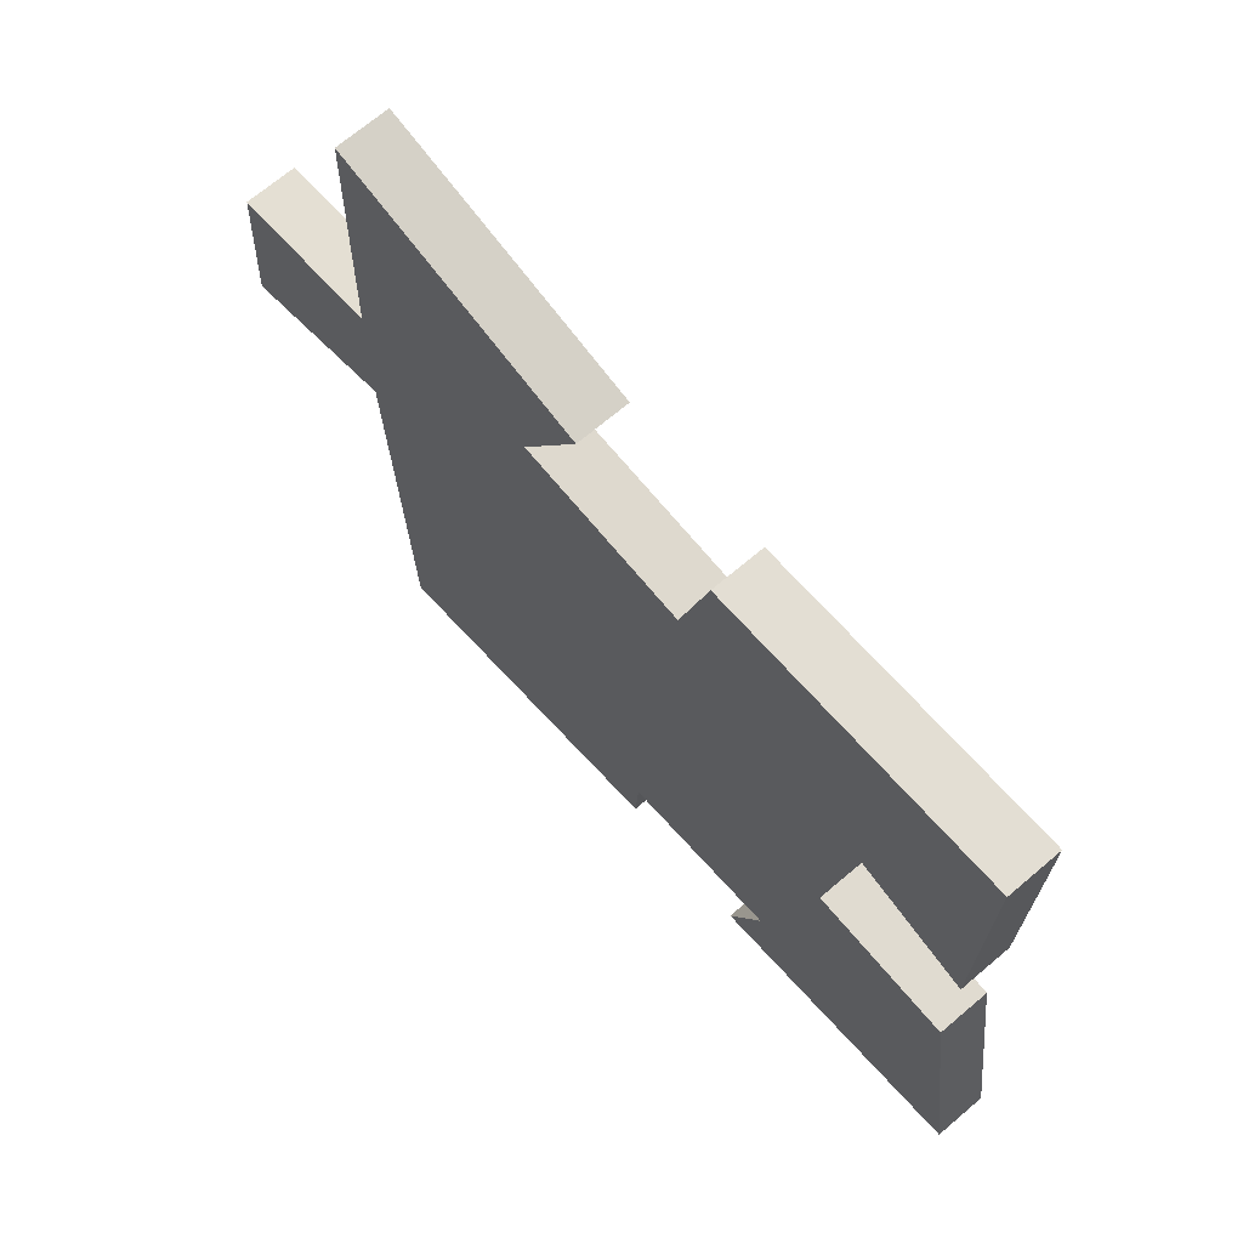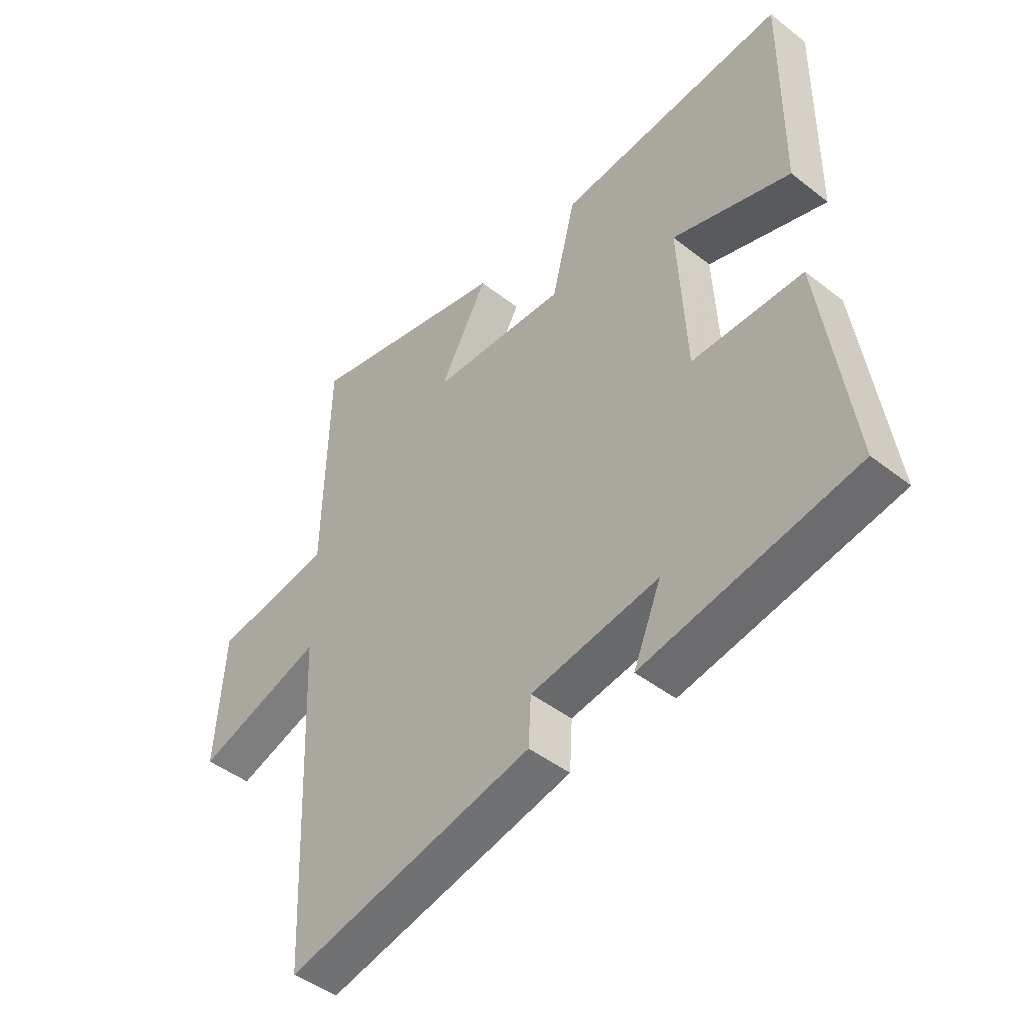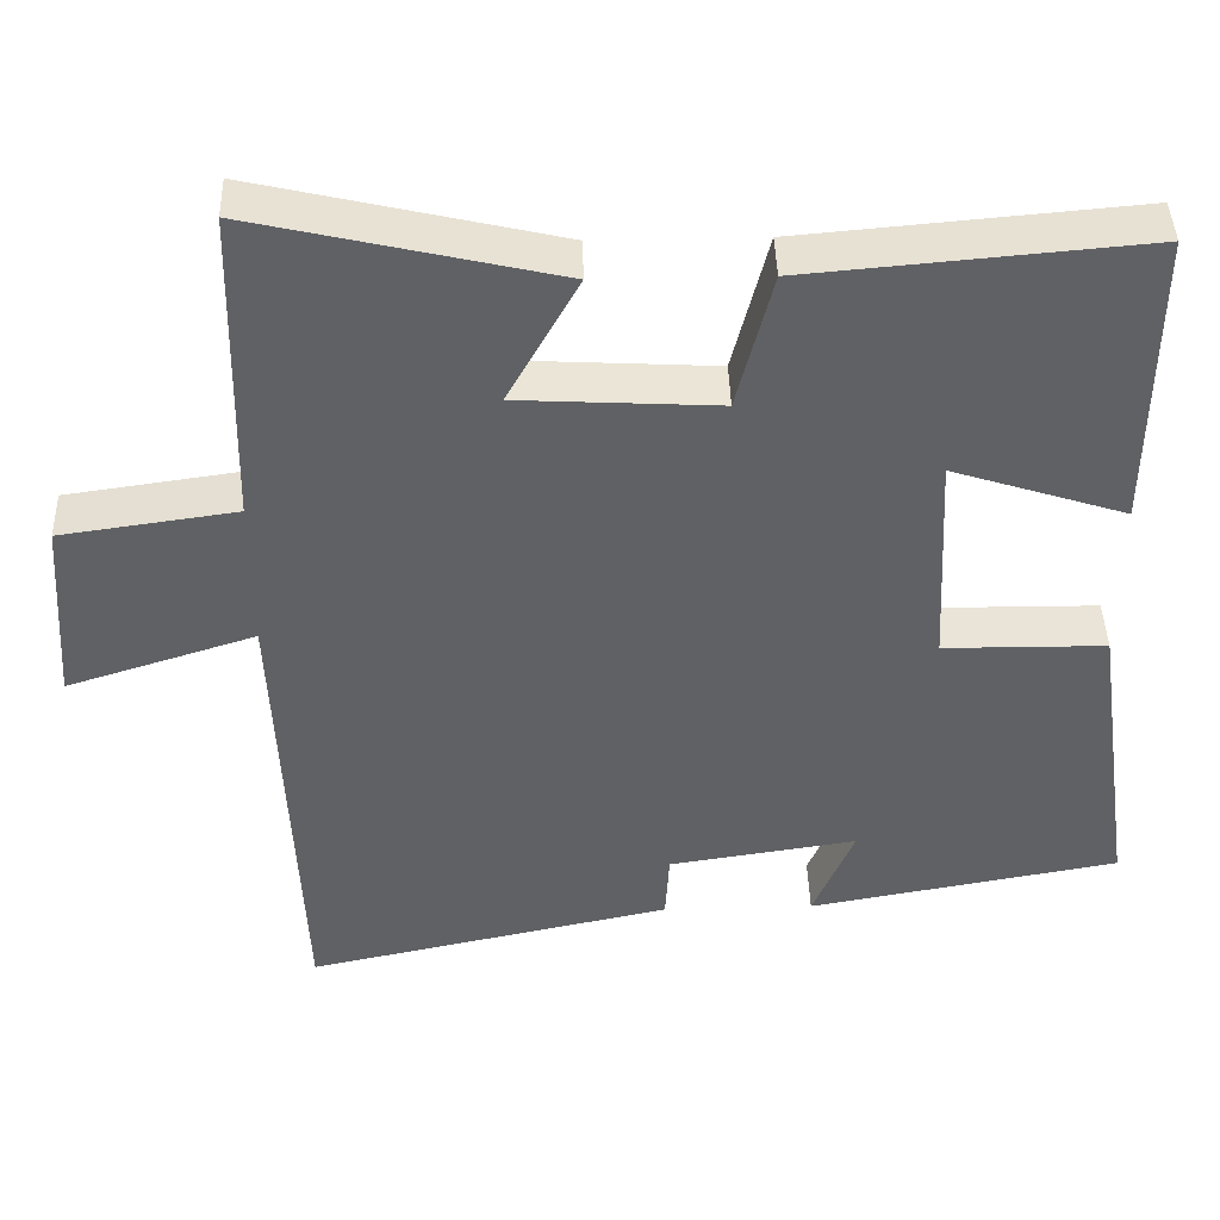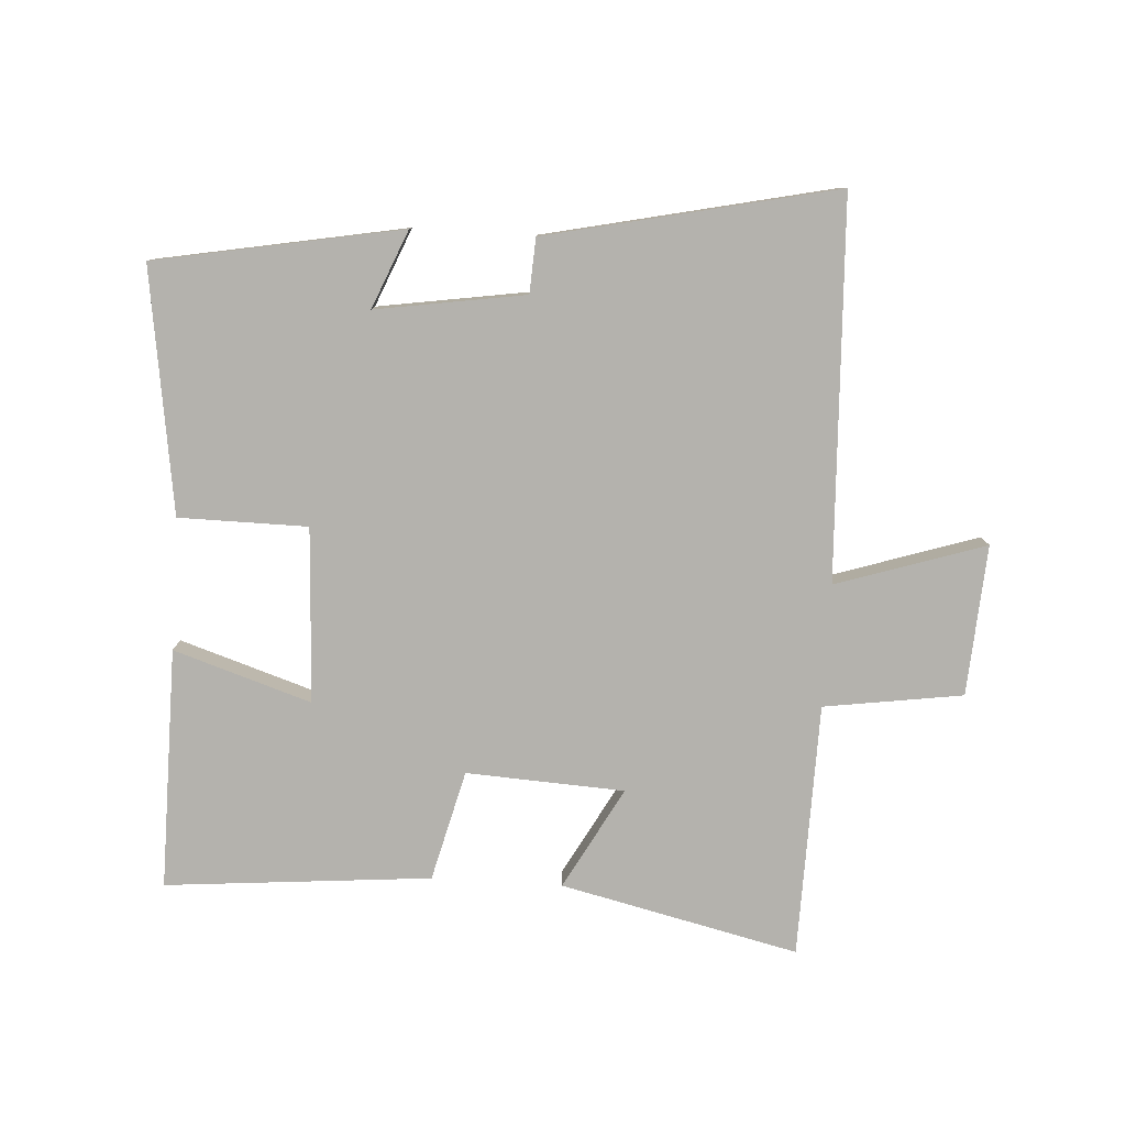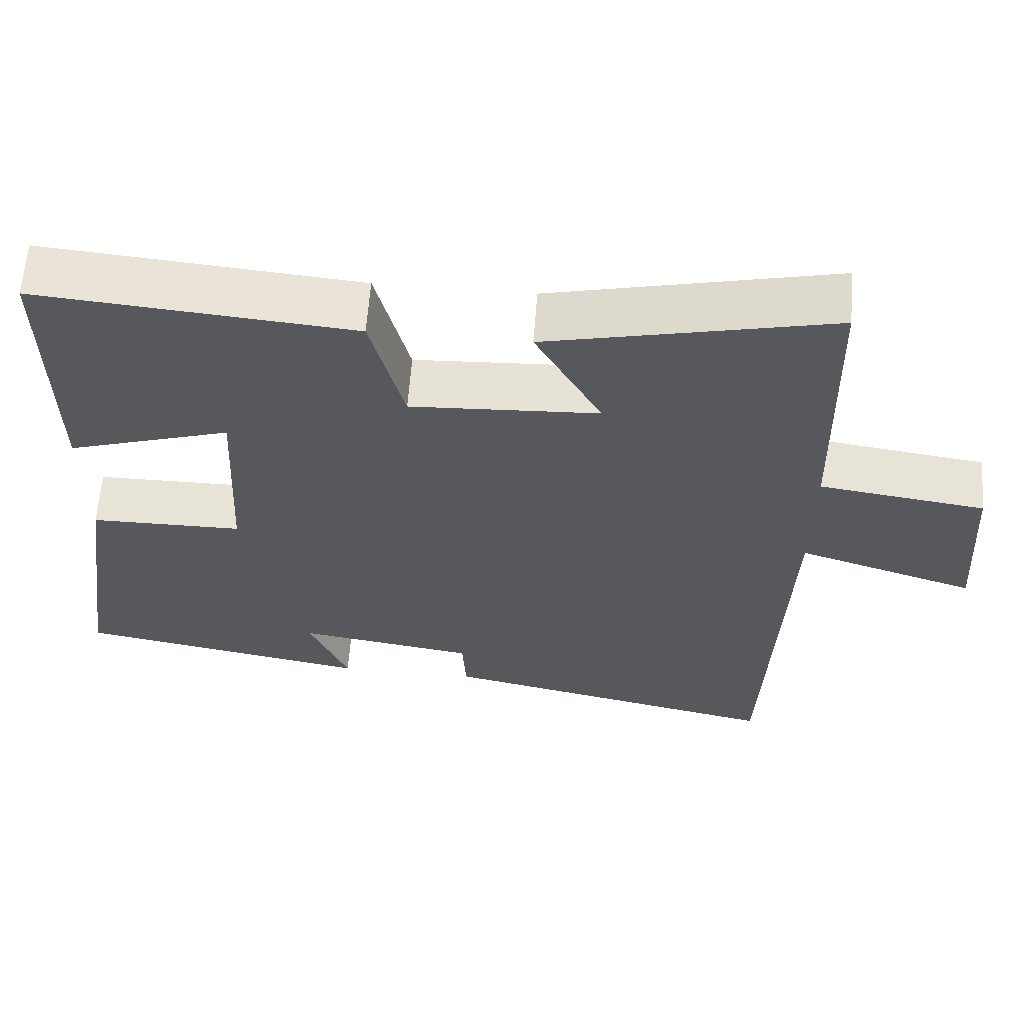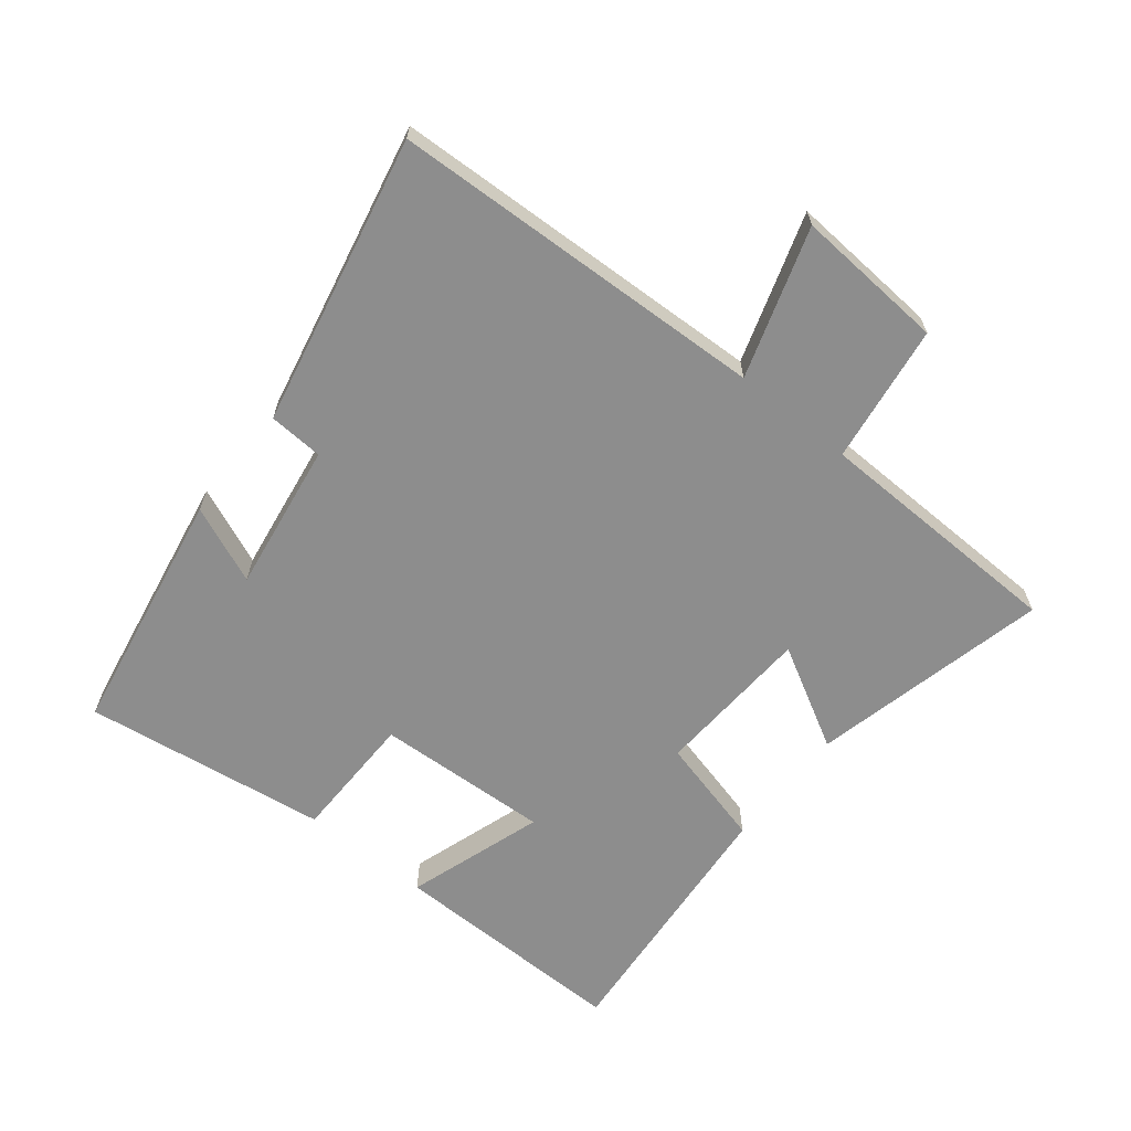
<metadata>
{"format":"obj","ext":"obj","renderer":"f3d","projection":"perspective","resolution":1024,"background":"white","views":[{"elev":69.5,"azim":49.7,"up":"+Z"},{"elev":-45.7,"azim":48.1,"up":"+Z"},{"elev":42.9,"azim":-1.7,"up":"+Z"},{"elev":-79.6,"azim":176.6,"up":"+Y"},{"elev":61.9,"azim":-175.7,"up":"+Z"},{"elev":-64.6,"azim":-128.8,"up":"+Y"}]}
</metadata>
<code>
v 0.555 0.07 -0.43
v 0.168 0.07 -0.5
v 0.219 0.07 -0.378
v -0.015 0.07 -0.414
v -0.02 0.07 -0.5
v -0.475 0.07 -0.598
v -0.5 0.07 -0.003
v -0.734 0.07 -0.078
v -0.718 0.07 0.158
v -0.5 0.07 0.189
v -0.491 0.07 0.587
v -0.118 0.07 0.5
v -0.206 0.07 0.341
v 0.042 0.07 0.327
v 0.086 0.07 0.5
v 0.503 0.07 0.536
v 0.5 0.07 0.159
v 0.284 0.07 0.229
v 0.298 0.07 -0.045
v 0.5 0.07 -0.047
v 0.555 0 -0.43
v 0.168 0 -0.5
v 0.219 0 -0.378
v -0.015 0 -0.414
v -0.02 0 -0.5
v -0.475 0 -0.598
v -0.5 0 -0.003
v -0.734 0 -0.078
v -0.718 0 0.158
v -0.5 0 0.189
v -0.491 0 0.587
v -0.118 0 0.5
v -0.206 0 0.341
v 0.042 0 0.327
v 0.086 0 0.5
v 0.503 0 0.536
v 0.5 0 0.159
v 0.284 0 0.229
v 0.298 0 -0.045
v 0.5 0 -0.047
f 19 20 1
f 15 16 17 18
f 14 15 18 19
f 13 14 19 1
f 10 11 12 13
f 7 8 9 10
f 4 5 6 7
f 3 4 7 10
f 1 2 3
f 1 3 10 13
f 21 40 39
f 38 37 36 35
f 39 38 35 34
f 21 39 34 33
f 33 32 31 30
f 30 29 28 27
f 27 26 25 24
f 30 27 24 23
f 23 22 21
f 33 30 23 21
f 1 21 22 2
f 2 22 23 3
f 3 23 24 4
f 4 24 25 5
f 5 25 26 6
f 6 26 27 7
f 7 27 28 8
f 8 28 29 9
f 9 29 30 10
f 10 30 31 11
f 11 31 32 12
f 12 32 33 13
f 13 33 34 14
f 14 34 35 15
f 15 35 36 16
f 16 36 37 17
f 17 37 38 18
f 18 38 39 19
f 19 39 40 20
f 20 40 21 1

</code>
